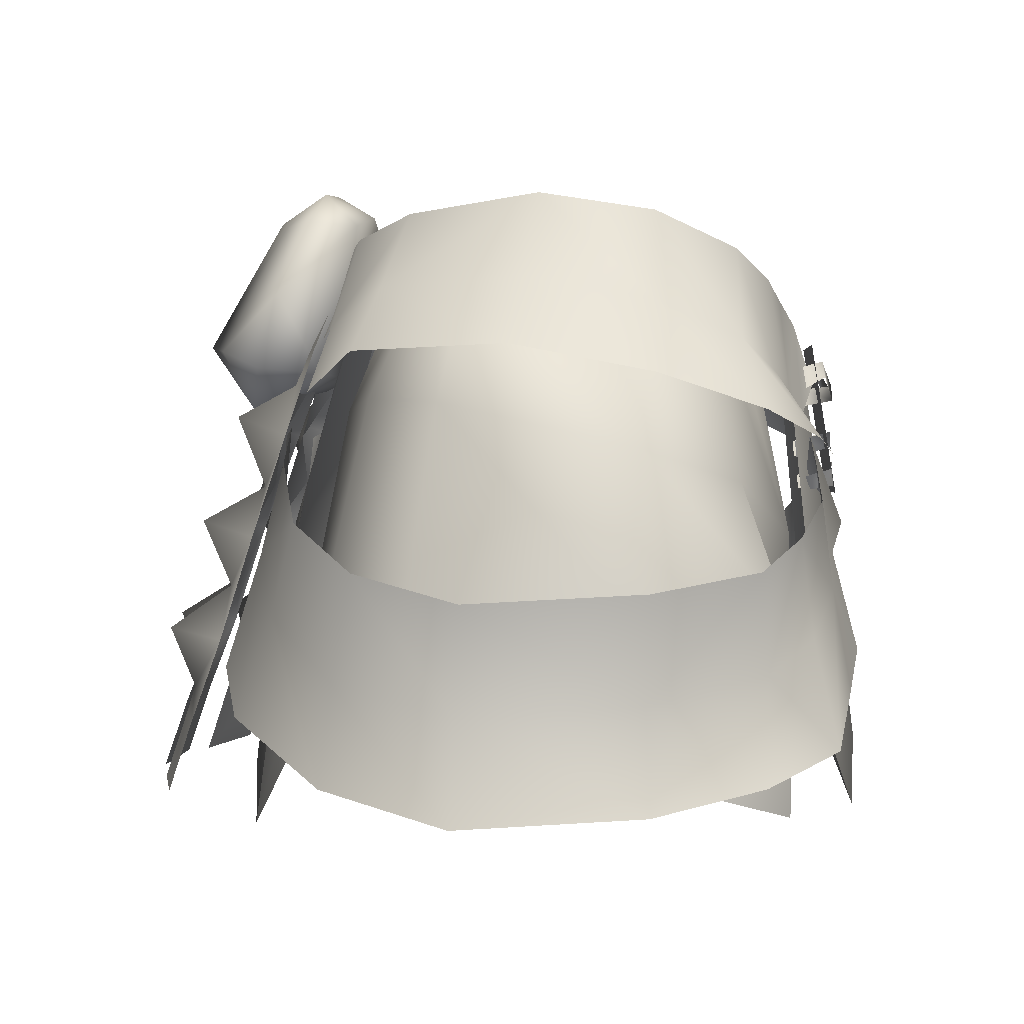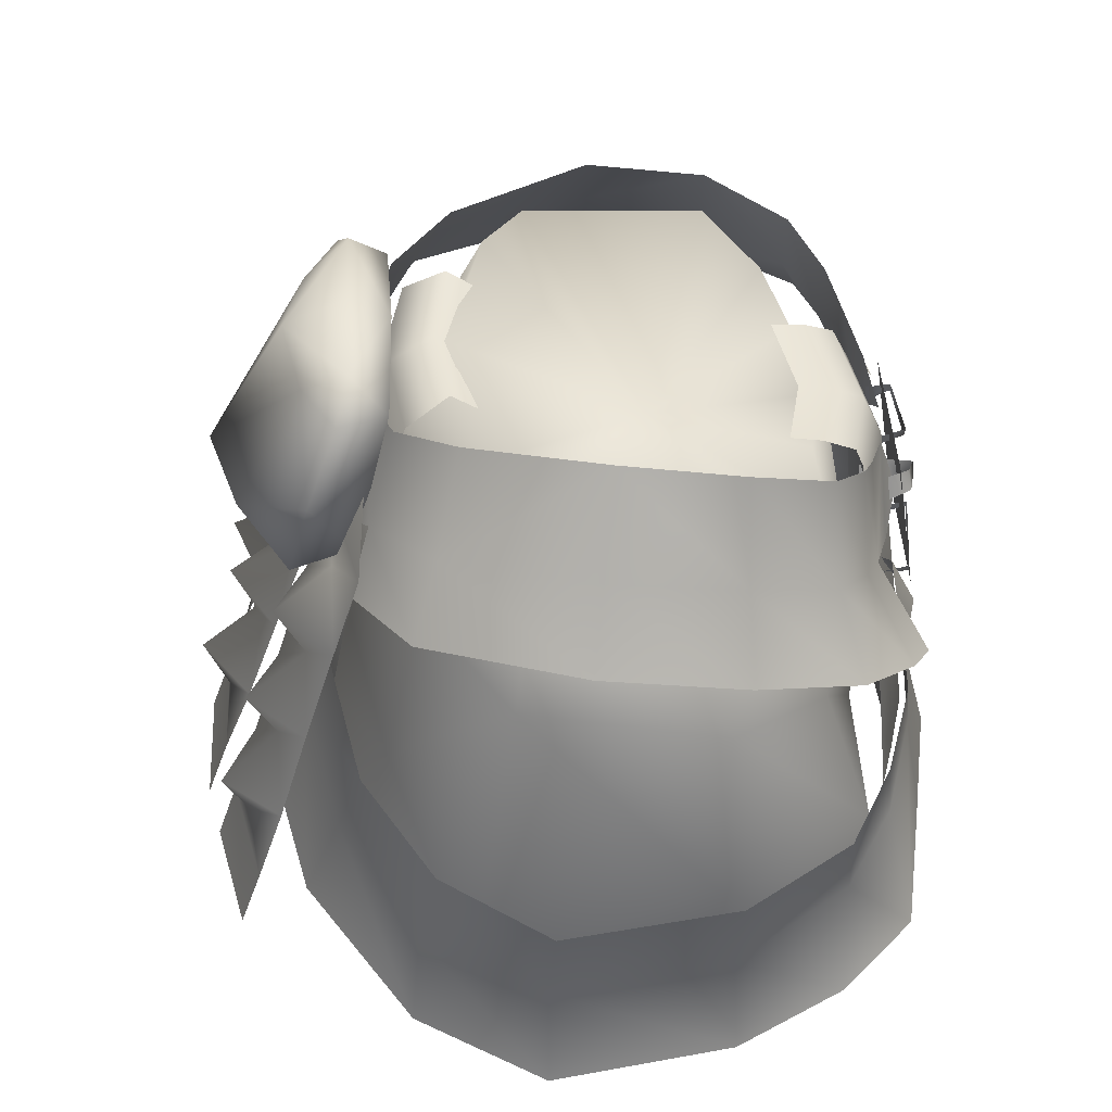
<metadata>
{"format":"obj","ext":"obj","renderer":"f3d","projection":"perspective","resolution":1024,"background":"white","views":[{"elev":1.6,"azim":-86.2,"up":"+Y"},{"elev":45.5,"azim":-93.0,"up":"+Y"}]}
</metadata>
<code>
g mesh00
v 19.11 -21.81 15.58
v 25.67 -31.73 4.5
v 25.03 -21.11 4.774
v 0 -0.9329 13.31
v 6.601 -16.69 16.19
v 5.8 -0.2962 11.82
v 25.67 -31.73 4.5
v 19.11 -21.81 15.58
v 19.13 -35.36 15.71
v 6.961 -23.27 15.93
v 6.743 -31.56 16.43
v -21.3 -7.377 -7.988
v -25.03 -21.11 4.774
v -21.3 -10.5 5.686
v 24.74 -29.44 -11.22
v 25.03 -21.11 4.774
v 21.3 -7.377 -7.988
v 21.3 -10.5 5.686
v -16.13 -12.81 12.45
v -21.3 -10.5 5.686
v -19.11 -21.81 15.58
v -25.03 -21.11 4.774
v -19.13 -35.36 15.71
v -25.67 -31.73 4.5
v 10.66 4.265 -8.744
v 12.79 -6.97 -13.65
v 0 -7.618 -16.73
v 14.32 -27.52 -18.42
v 0 -26.71 -21.32
v 13.6 -19.85 -16.44
v 6.601 -16.69 16.19
v 6.961 -23.27 15.93
v 16.13 -12.81 12.45
v 21.3 -10.5 5.686
v 12.79 -6.97 -13.65
v 10.66 4.265 -8.744
v 21.3 -7.377 -7.988
v 14.59 3.688 -5.904
v 15.56 2.375 6.614
v 16.13 -12.81 12.45
v 11.6 0.338 10.34
v 6.601 -16.69 16.19
v 5.8 -0.2962 11.82
v 24.74 -29.44 -11.22
v 14.32 -27.52 -18.42
v 13.6 -19.85 -16.44
v 12.79 -6.97 -13.65
v 0 -19.67 -19.16
v 0 -7.618 -16.73
v -12.79 -6.97 -13.65
v -10.66 4.265 -8.744
v -21.3 -7.377 -7.988
v -14.59 3.688 -5.904
v -21.3 -10.5 5.686
v -15.56 2.385 6.611
v -16.13 -12.81 12.45
v -11.6 0.338 10.34
v -6.6 -16.69 16.19
v -5.8 -0.2962 11.82
f 1 2 3
f 4 5 6
f 7 8 9
f 9 8 10
f 9 10 11
f 12 13 14
f 2 15 16
f 16 15 17
f 16 17 18
f 19 20 21
f 21 20 22
f 21 22 23
f 23 22 24
f 25 26 27
f 28 29 30
f 31 32 33
f 33 32 1
f 33 1 34
f 34 1 3
f 35 36 37
f 37 36 38
f 37 38 18
f 18 38 39
f 18 39 40
f 40 39 41
f 40 41 42
f 42 41 43
f 44 45 17
f 17 45 46
f 17 46 47
f 47 46 48
f 47 48 49
f 49 48 50
f 49 50 51
f 51 50 52
f 51 52 53
f 53 52 54
f 53 54 55
f 55 54 56
f 55 56 57
f 57 56 58
f 57 58 59
v -13.6 -19.85 -16.44
v -14.05 -26.8 -18.42
v -24.74 -29.44 -11.22
v -13.6 -19.85 -16.44
v 0 -26.71 -21.32
v 0 -19.67 -19.16
v 13.6 -19.85 -16.44
v 6.601 -16.69 16.19
v 0 -0.9329 13.31
v 0 -16.69 16.19
v 0 -30.27 15.98
v -6.6 -16.69 16.19
v -3.342 -30.27 15.98
v -25.67 -31.73 4.5
v -25.03 -21.11 4.774
v -21.3 -7.377 -7.988
v -12.79 -6.97 -13.65
v 0 -19.67 -19.16
v 6.743 -31.56 16.43
v 6.961 -23.27 15.93
v 3.342 -30.27 15.98
v 0 -30.27 15.98
v -6.6 -16.69 16.19
v -5.8 -0.2962 11.82
f 60 61 62
f 61 63 64
f 64 63 65
f 64 65 66
f 67 68 69
f 70 71 72
f 73 74 62
f 62 74 75
f 62 75 60
f 60 75 76
f 60 76 77
f 78 79 80
f 80 79 67
f 80 67 81
f 81 67 69
f 81 69 82
f 82 69 68
f 82 68 83
v 12.17 -20.39 19
v 10.47 -11.55 17.88
v 7.846 -17.92 19.23
v 29.09 -20.4 -5.856
v 24.3 -26.02 -14.69
v 25.12 -18.65 -13.32
v 4.705 -13.2 19.47
v 1.99 -9.255 19.38
v 1.263 -10.41 19.5
v 7.846 -17.92 19.23
v 10.47 -11.55 17.88
v 4.923 -15.86 20.08
v 7.223 -9.586 17.64
v 4.098 -12.39 17.54
v 14.63 -14.1 18.08
v 17.3 -23.4 17.37
v 19.47 -16.48 16.39
v 27.92 -27.72 -6.3
v 27.8 -19.79 6.305
v 26.61 -27.1 6.041
v 13.3 -11.51 -19.61
v 9.502 -18.07 -21.88
v 9.342 -8.942 -19.65
v 5.538 -14.76 -20.93
v 6.588 -9.639 -20.49
v 9.502 -18.07 -21.88
v 13.3 -11.51 -19.61
v 17.71 -22.04 -19.81
v 19.3 -15.55 -17.98
v 24.3 -26.02 -14.69
v 25.12 -18.65 -13.32
v 21.94 -25.54 14.12
v 26.61 -27.1 6.041
v 23.8 -18.56 13.61
v 27.8 -19.79 6.305
v 23.8 -18.56 13.61
v 19.47 -16.48 16.39
v 21.94 -25.54 14.12
v 17.3 -23.4 17.37
v 1.99 -9.255 19.38
v 4.705 -13.2 19.47
v 5.169 -11.97 19.32
v 4.657 -13.57 17.44
v 5.13 -12.55 17.37
f 84 85 86
f 87 88 89
f 90 91 92
f 93 94 95
f 95 94 96
f 95 96 97
f 85 84 98
f 98 84 99
f 98 99 100
f 88 87 101
f 101 87 102
f 101 102 103
f 104 105 106
f 106 105 107
f 106 107 108
f 109 110 111
f 111 110 112
f 111 112 113
f 113 112 114
f 115 116 117
f 117 116 118
f 119 120 121
f 121 120 122
f 123 124 125
f 125 124 126
f 125 126 127
v -10.76 -4.721 -21.92
v -6.004 -3.365 -25.3
v -5.858 -7.666 -22.96
v 0 -21.37 20.06
v 7.686 -18.24 17.46
v 6.706 -3.638 16
v 0 -0.5256 13.82
v 5.725 0.1923 12.52
v 5.549 0.4204 10.38
v 10.76 -4.721 -21.92
v 6.004 -3.365 -25.3
v 10.87 0.6068 -20.42
v 5.447 5.784 -20.55
v 9.194 5.888 -18.36
v -8.744 -5.056 -17.73
v -10.87 0.6068 -20.42
v -7.937 5.624 -15.07
v 0 -5.056 -17.73
v 0 -8.125 -22.99
v 5.858 -7.666 -22.96
v 0 -2.83 -27.22
v -5.447 5.784 -20.55
v 0 6.481 -21.8
v 6.692 8.027 -17.51
v 0 6.927 -14.8
v 7.937 5.624 -15.07
v 8.744 -5.056 -17.73
v 0 8.509 -17.42
v -6.692 8.027 -17.51
v -9.194 5.888 -18.36
v -5.634 0.4204 10.38
v -5.765 0.1923 12.52
v 0 -0.2138 11.61
v 0 -32.02 21.35
v -7.78 -26.47 18.43
v -7.7 -13.53 -18.92
v 0 -33.86 -23.87
v -7.786 -27.13 -21.59
v 0 -39.14 -23.98
v -9.74 -32.34 -21.57
v 9.85 -29.9 18.55
v 7.78 -26.47 18.43
v 0 -37.17 21.27
v -14.59 3.688 -5.904
v -15.56 2.385 6.611
v 0 -2.192 1.68
v -11.6 0.338 10.34
v 14.59 3.688 -5.904
v 0 -2.192 1.68
v 15.56 2.375 6.614
v 11.6 0.338 10.34
v 0 3.546 -9.773
v 6.034 3.779 -8.833
v 0 5.18 -12.26
v 6.127 5.495 -11.29
v 0 3.128 -15.18
v 6.892 3.57 -14.18
v 0 -15.95 -20.82
v 7.7 -13.84 -18.92
v 7.786 -27.13 -21.59
v -9.85 -29.9 18.55
v 5.9 -0.5793 14.67
v 0 -1.382 16.03
v 0 -4.606 17.49
v -5.896 -0.5793 14.67
v -6.706 -3.638 16
v -7.686 -18.24 17.46
v 9.74 -32.34 -21.57
v -6.892 3.57 -14.18
v -6.127 5.495 -11.29
v -6.034 3.779 -8.833
f 128 129 130
f 131 132 133
f 134 135 136
f 137 138 139
f 139 138 140
f 139 140 141
f 142 128 130
f 129 128 143
f 143 128 142
f 143 142 144
f 145 146 147
f 147 146 148
f 149 150 148
f 151 152 153
f 153 152 145
f 153 145 154
f 154 145 147
f 155 150 156
f 156 150 149
f 156 149 157
f 158 159 160
f 161 131 162
f 163 164 165
f 165 164 166
f 165 166 167
f 168 169 170
f 171 172 173
f 173 172 174
f 175 176 177
f 177 176 178
f 179 180 181
f 181 180 182
f 181 182 183
f 183 182 184
f 183 184 185
f 185 184 186
f 185 186 187
f 132 131 169
f 169 131 161
f 169 161 170
f 170 161 162
f 170 162 188
f 135 134 189
f 189 134 190
f 189 190 133
f 133 190 191
f 133 191 131
f 136 160 134
f 134 160 159
f 134 159 190
f 190 159 192
f 190 192 191
f 191 192 193
f 191 193 131
f 131 193 194
f 131 194 162
f 195 166 187
f 187 166 164
f 187 164 185
f 185 164 163
f 185 163 183
f 183 163 196
f 183 196 181
f 181 196 197
f 181 197 179
f 179 197 198
f 152 144 145
f 145 144 142
f 145 142 146
f 146 142 130
f 146 130 148
f 148 130 129
f 148 129 149
f 149 129 143
f 149 143 157
f 157 143 144
f 157 144 156
f 156 144 152
f 156 152 155
f 155 152 151
f 155 151 150
f 150 151 140
f 150 140 148
f 148 140 138
f 148 138 147
f 147 138 137
f 147 137 154
f 154 137 139
f 154 139 153
f 153 139 141
f 153 141 151
f 151 141 140
v -19.47 -16.48 16.39
v -21.94 -25.54 14.12
v -17.29 -23.42 17.37
v -27.92 -27.72 -6.3
v -25.12 -18.65 -13.32
v -24.3 -26.02 -14.69
v -7.846 -17.92 19.23
v -10.47 -11.55 17.88
v -12.17 -20.39 19
v -19.13 -35.36 15.71
v -6.743 -31.56 16.43
v -19.11 -21.81 15.58
v -6.961 -23.27 15.93
v -16.13 -12.81 12.45
v -6.6 -16.69 16.19
v -14.63 -14.1 18.08
v -19.47 -16.48 16.39
v -17.29 -23.42 17.37
v -6.743 -31.56 16.43
v -3.342 -30.27 15.98
v -6.961 -23.27 15.93
v -6.6 -16.69 16.19
v -24.3 -26.02 -14.69
v -25.12 -18.65 -13.32
v -19.3 -15.55 -17.98
v -10.47 -11.55 17.88
v -7.846 -17.92 19.23
v -7.223 -9.586 17.64
v -4.923 -15.86 20.08
v -4.098 -12.39 17.54
v -21.94 -25.54 14.12
v -19.47 -16.48 16.39
v -23.79 -18.56 13.61
v -29.09 -20.4 -5.856
v -26.61 -27.1 6.041
v -27.8 -19.79 6.305
v -9.502 -18.07 -21.88
v -13.3 -11.51 -19.61
v -5.538 -15.6 -20.93
v -9.342 -8.942 -19.65
v -6.588 -9.639 -20.49
v -13.3 -11.51 -19.61
v -9.502 -18.07 -21.88
v -17.71 -22.04 -19.81
v -21.94 -25.54 14.12
v -23.79 -18.56 13.61
v -26.61 -27.1 6.041
v -27.8 -19.79 6.305
v -4.402 -13.57 17.44
v -4.705 -13.2 19.47
v -5.393 -12.55 17.37
v -1.263 -10.41 19.5
v -1.99 -9.255 19.38
v -5.431 -11.97 19.32
f 199 200 201
f 202 203 204
f 205 206 207
f 208 209 210
f 210 209 211
f 210 211 212
f 212 211 213
f 206 214 207
f 207 214 215
f 207 215 216
f 217 218 219
f 219 218 220
f 221 222 223
f 224 225 226
f 226 225 227
f 226 227 228
f 229 230 231
f 203 202 232
f 232 202 233
f 232 233 234
f 235 236 237
f 237 236 238
f 237 238 239
f 240 241 223
f 223 241 242
f 223 242 221
f 243 244 245
f 245 244 246
f 247 248 249
f 250 251 248
f 248 251 252
f 248 252 249
v -9.994 1.4 14.51
v -10.28 -6.535 16
v -7.824 0.1194 15.38
v 0 -7.618 -16.73
v 0 4.758 -11.5
v 10.66 4.265 -8.744
v 15.75 0.6546 -12.42
v 14.78 7.235 -1.523
v 18.74 1.163 -2.453
v -18.3 -0.3285 6.505
v -14.78 7.235 -1.523
v -18.74 1.163 -2.453
v 0 -20.29 -25.15
v 4.002 -16.59 -23.89
v 4.172 -23.85 -26.27
v -4.172 -23.85 -26.27
v -4.002 -17.13 -23.92
v -14.6 -16.7 -21.64
v -10.04 -13.23 -21.45
v -11.82 -15.65 -25.63
v -13.23 -3.512 -17.44
v -8.499 -0.4455 -16.96
v -5.118 -3.559 -19.3
v -10.8 -20.31 -23.83
v -12.52 -23.23 -27.87
v -15.28 -23.9 -23.79
v -11.02 -8.245 -23.25
v -9.335 -5.94 -19.3
v -5.749 -9.609 -21.25
v -13.86 -9.562 -19.38
v -9.335 -5.94 -19.3
v -5.749 -9.609 -21.25
v -10.04 -13.23 -21.45
v -6.545 -17.28 -23.68
v -14.6 -16.7 -21.64
v -6.545 -17.28 -23.68
v -10.8 -20.31 -23.83
v -7.189 -24.07 -25.74
v -11.63 -27.46 -26.32
v -10.8 -20.31 -23.83
v -6.545 -17.28 -23.68
v -7.189 -24.07 -25.74
v -15.28 -23.9 -23.79
v -14.6 -16.7 -21.64
v -7.82 -29.65 -27.64
v -11.63 -27.46 -26.32
v -15.92 -29.57 -25.71
v -10.04 -13.23 -21.45
v -13.86 -9.562 -19.38
v 0 -23.04 -29.65
v 0 -27.34 -28.04
v -4.172 -23.85 -26.27
v 4.237 -29.37 -28.42
v 0 -27.34 -28.04
v -4.237 -29.37 -28.42
v 0 -15.55 -27.02
v 0 -20.29 -25.15
v -4.002 -17.13 -23.92
v -4.002 -17.13 -23.92
v -3.909 -9.515 -21.18
v 0 -13.23 -22.43
v 3.909 -9.515 -21.18
v 4.002 -16.59 -23.89
v 0 -8.245 -24.24
v 0 -13.23 -22.43
v -3.909 -9.515 -21.18
v 0 -20.29 -25.15
v 4.172 -23.85 -26.27
v -3.815 -3.524 -18.98
v 0 -0.6092 -17.18
v 3.815 -3.524 -18.98
v 0 -13.23 -22.43
v 4.002 -16.59 -23.89
v 0 -6.11 -19.86
v 3.909 -9.515 -21.18
v 0 -6.11 -19.86
v 13.86 -9.562 -19.38
v 10.04 -13.15 -21.5
v 11.02 -8.245 -23.25
v 7.189 -24.07 -25.74
v 6.545 -16.75 -23.65
v 10.8 -20.31 -23.83
v 14.6 -16.7 -21.64
v 15.28 -23.9 -23.79
v 12.52 -23.23 -27.87
v 11.63 -27.46 -26.32
v 7.189 -24.07 -25.74
v 15.92 -29.57 -25.71
v 11.63 -27.46 -26.32
v 7.82 -29.65 -27.64
v 11.82 -15.65 -25.63
v 10.8 -20.31 -23.83
v 6.545 -16.75 -23.65
v 6.545 -16.75 -23.65
v 5.749 -9.609 -21.25
v 10.04 -13.15 -21.5
v 13.86 -9.562 -19.38
v 14.6 -16.7 -21.64
v 5.749 -9.609 -21.25
v 9.335 -5.94 -19.3
v 9.335 -5.94 -19.3
v 13.23 -3.512 -17.44
v 10.8 -20.31 -23.83
v 15.28 -23.9 -23.79
v 8.499 -0.4455 -16.96
v 5.118 -3.559 -19.3
v 10.04 -13.15 -21.5
v 14.6 -16.7 -21.64
v 12.92 3.447 12.19
v 12.77 -5.06 14.86
v 16.04 -2.92 12.53
v 9.994 1.4 14.51
v 7.824 0.1194 15.38
v 10.28 -6.535 16
v 10.28 -6.535 16
v 7.824 0.1194 15.38
v 6.749 -7.912 17.14
v 4.181 -1.513 16.59
v 3.871 -5.891 17.98
v 14.87 5.966 6.543
v 12.92 3.447 12.19
v 16.04 -2.92 12.53
v 8.223 4.569 -14.84
v 9.931 -1.902 -16.73
v 3.256 3.164 -16.69
v 7.481 -3.389 -18.22
v 3.666 -0.8469 -17.43
v 18.3 -0.3285 6.505
v 18.74 1.163 -2.453
v 14.78 7.235 -1.523
v -7.824 0.1194 15.38
v -10.28 -6.535 16
v -4.181 -1.513 16.59
v -6.749 -7.912 17.14
v -3.871 -5.891 17.98
v -12.77 -5.06 14.86
v -12.92 3.447 12.19
v -16.04 -2.92 12.53
v -10.66 4.265 -8.744
v -5.287 -13.74 19.61
v 5.287 -13.74 19.61
v -5.369 -2.941 17.86
v 5.369 -2.941 17.86
v 1.807 -9.955 16.87
v 1.412 -11.12 16.95
v 1.99 -9.255 19.38
v 1.263 -10.41 19.5
v -1.412 -11.12 16.95
v -1.807 -9.955 16.87
v -1.263 -10.41 19.5
v -1.99 -9.255 19.38
v -1.605 -7.354 17.5
v -1.081 -6.093 17.52
v -2.112 -6.945 19.55
v 4.512 -4.584 17.05
v 4.258 -4.142 18.68
v 4.966 -6.23 17.25
v 11.6 0.338 10.34
v 0 -2.192 1.68
v 5.8 -0.2962 11.82
v -11.6 0.338 10.34
v -5.8 -0.2962 11.82
v 0 -0.9329 13.31
v -10.66 4.265 -8.744
v -14.59 3.688 -5.904
v 14.59 3.688 -5.904
v 10.66 4.265 -8.744
v 0 4.758 -11.5
v 11.5 6.11 -10.82
v 9.931 -1.902 -16.73
v 8.223 4.569 -14.84
v -8.223 4.569 -14.84
v -9.931 -1.902 -16.73
v -11.5 6.11 -10.82
v -15.75 0.6546 -12.42
v -14.78 7.235 -1.523
v -18.74 1.163 -2.453
v -14.87 5.966 6.543
v -16.04 -2.92 12.53
v -12.92 3.447 12.19
v -3.666 -0.8469 -17.43
v -7.481 -3.389 -18.22
v -3.256 3.164 -16.69
v -9.931 -1.902 -16.73
v -8.223 4.569 -14.84
v -1.586 -5.893 19.53
v -4.268 -4.141 18.68
v -4.938 -5.314 18.86
v -4.512 -4.584 17.05
v -4.966 -6.23 17.25
v 1.081 -6.093 17.52
v 1.605 -7.354 17.5
v 1.586 -5.893 19.53
v 2.112 -6.945 19.55
v 4.938 -5.314 18.86
f 253 254 255
f 256 257 258
f 259 260 261
f 262 263 264
f 265 266 267
f 268 269 265
f 270 271 272
f 273 274 275
f 276 277 278
f 279 280 281
f 282 273 283
f 283 273 275
f 283 275 284
f 285 284 286
f 287 282 285
f 271 288 272
f 272 288 289
f 272 289 270
f 276 290 277
f 277 290 291
f 277 291 278
f 292 293 294
f 295 296 292
f 294 297 298
f 298 297 299
f 298 299 295
f 281 300 279
f 279 300 301
f 279 301 280
f 302 303 304
f 267 305 306
f 306 305 307
f 306 307 268
f 308 309 310
f 311 312 313
f 313 314 315
f 316 317 318
f 304 319 302
f 302 319 320
f 302 320 303
f 321 322 323
f 310 324 308
f 308 324 325
f 308 325 309
f 318 326 316
f 316 326 327
f 316 327 317
f 312 321 328
f 328 321 323
f 328 323 314
f 329 330 331
f 332 333 334
f 334 335 336
f 337 338 339
f 336 340 341
f 341 340 342
f 341 342 332
f 343 344 345
f 346 347 348
f 348 349 350
f 330 351 331
f 331 351 352
f 331 352 329
f 353 354 349
f 339 355 337
f 337 355 356
f 337 356 338
f 357 354 358
f 358 354 353
f 358 353 347
f 345 359 343
f 343 359 360
f 343 360 344
f 361 362 363
f 361 364 362
f 362 364 365
f 362 365 366
f 367 368 369
f 369 368 370
f 369 370 371
f 372 373 374
f 375 376 377
f 377 376 378
f 377 378 379
f 374 380 372
f 372 380 381
f 372 381 382
f 383 384 385
f 385 384 386
f 385 386 387
f 254 253 388
f 388 253 389
f 388 389 390
f 257 256 391
f 392 393 394
f 394 393 395
f 396 397 398
f 398 397 399
f 400 401 402
f 402 401 403
f 404 405 406
f 407 408 409
f 410 411 412
f 413 414 411
f 411 414 415
f 411 415 412
f 416 417 411
f 418 419 411
f 411 419 420
f 411 420 416
f 260 259 421
f 421 259 422
f 421 422 423
f 424 425 426
f 426 425 427
f 426 427 428
f 428 427 429
f 263 262 430
f 430 262 431
f 430 431 432
f 433 434 435
f 435 434 436
f 435 436 437
f 405 438 406
f 406 438 439
f 406 439 440
f 440 439 441
f 440 441 442
f 443 444 445
f 445 444 446
f 445 446 408
f 408 446 447
f 408 447 409
v -26.02 -32.74 -15.35
v -17.71 -22.04 -19.81
v -17.47 -29.06 -22.39
v -16.04 -2.92 12.53
v -18.3 -0.3285 6.505
v -19.68 -7.85 14.09
v -21.86 -5.405 6.661
v -16.04 -2.92 12.53
v -19.68 -7.85 14.09
v -16.49 -9.764 17.82
v -7.846 -17.92 19.23
v -12.17 -20.39 19
v -7.989 -24.87 21.03
v -13.58 -11.57 19.34
v -10.28 -6.535 16
v -12.77 -5.06 14.86
v -17.29 -23.42 17.37
v -21.41 -30.53 18.88
v -13.78 -27.24 20.13
v -17.29 -23.42 17.37
v -21.94 -25.54 14.12
v -21.41 -30.53 18.88
v -26.61 -27.1 6.041
v -28.55 -34.06 6.309
v -25.35 -32.53 13.93
v -17.71 -22.04 -19.81
v -9.502 -18.07 -21.88
v -17.47 -29.06 -22.39
v -9.947 -26.24 -24.4
v -24.3 -26.02 -14.69
v -30.13 -34.68 -6.435
v -27.92 -27.72 -6.3
v -28.55 -34.06 6.309
v -26.61 -27.1 6.041
f 448 449 450
f 451 452 453
f 453 452 454
f 455 456 457
f 458 459 460
f 461 462 457
f 457 462 463
f 457 463 455
f 464 465 459
f 459 465 466
f 459 466 460
f 467 468 469
f 470 471 472
f 473 474 475
f 475 474 476
f 449 448 477
f 477 448 478
f 477 478 479
f 479 478 480
f 479 480 481
v 12.77 -5.06 14.86
v 19.68 -7.85 14.09
v 16.04 -2.92 12.53
v 30.13 -34.68 -6.435
v 26.61 -27.1 6.041
v 28.55 -34.06 6.309
v 16.04 -2.92 12.53
v 19.68 -7.85 14.09
v 21.86 -5.405 6.661
v 7.846 -17.92 19.23
v 7.991 -24.87 21.03
v 12.17 -20.39 19
v 9.947 -26.24 -24.4
v 9.502 -18.07 -21.88
v 17.31 -28.15 -23.1
v 17.71 -22.04 -19.81
v 19.68 -7.85 14.09
v 12.77 -5.06 14.86
v 16.49 -9.764 17.82
v 10.28 -6.535 16
v 13.58 -11.57 19.34
v 26.61 -27.1 6.041
v 21.94 -25.54 14.12
v 28.55 -34.06 6.309
v 25.35 -32.53 13.93
v 13.81 -27.24 20.13
v 21.41 -30.53 18.88
v 17.3 -23.4 17.37
v 21.94 -25.54 14.12
v 17.3 -23.4 17.37
v 25.35 -32.53 13.93
v 21.41 -30.53 18.88
v 26.61 -27.1 6.041
v 30.13 -34.68 -6.435
v 27.92 -27.72 -6.3
v 26.02 -32.74 -15.35
v 24.3 -26.02 -14.69
v 17.31 -28.15 -23.1
v 17.71 -22.04 -19.81
f 482 483 484
f 485 486 487
f 488 489 490
f 491 492 493
f 494 495 496
f 496 495 497
f 498 499 500
f 500 499 501
f 500 501 502
f 503 504 505
f 505 504 506
f 492 507 493
f 493 507 508
f 493 508 509
f 510 511 512
f 512 511 513
f 514 515 516
f 516 515 517
f 516 517 518
f 518 517 519
f 518 519 520
v -18.59 -3.845 -14.15
v -9.931 -1.902 -16.73
v -11.58 -6.499 -18.19
v 18.59 -3.845 -14.15
v 18.74 1.163 -2.453
v 22.27 -3.497 -3.206
v 7.82 -29.65 -27.64
v 15.92 -29.57 -25.71
v 7.93 -34.47 -29.21
v 16.03 -34.39 -27.29
v -4.237 -29.37 -28.42
v 4.237 -29.37 -28.42
v -4.337 -34.16 -30.06
v 4.337 -34.16 -30.06
v -15.92 -29.57 -25.71
v -7.82 -29.65 -27.64
v -16.03 -34.39 -27.29
v -7.93 -34.47 -29.21
v -18.3 -0.3285 6.505
v -18.74 1.163 -2.453
v -21.86 -5.405 6.661
v -22.27 -3.497 -3.206
v -15.75 0.6546 -12.42
v -22.27 -3.497 -3.206
v -18.74 1.163 -2.453
v 18.3 -0.3285 6.505
v 16.04 -2.92 12.53
v 21.86 -5.405 6.661
v 18.74 1.163 -2.453
v 18.3 -0.3285 6.505
v 22.27 -3.497 -3.206
v 21.86 -5.405 6.661
v 15.75 0.6546 -12.42
v 11.58 -6.499 -18.19
v 9.931 -1.902 -16.73
f 521 522 523
f 524 525 526
f 527 528 529
f 529 528 530
f 531 532 533
f 533 532 534
f 535 536 537
f 537 536 538
f 539 540 541
f 541 540 542
f 522 521 543
f 543 521 544
f 543 544 545
f 546 547 548
f 549 550 551
f 551 550 552
f 525 524 553
f 553 524 554
f 553 554 555
v -21.94 -25.54 14.12
v -25.35 -32.53 13.93
v -21.41 -30.53 18.88
v -21.94 -25.54 14.12
v -26.61 -27.1 6.041
v -25.35 -32.53 13.93
f 556 557 558
f 559 560 561

</code>
